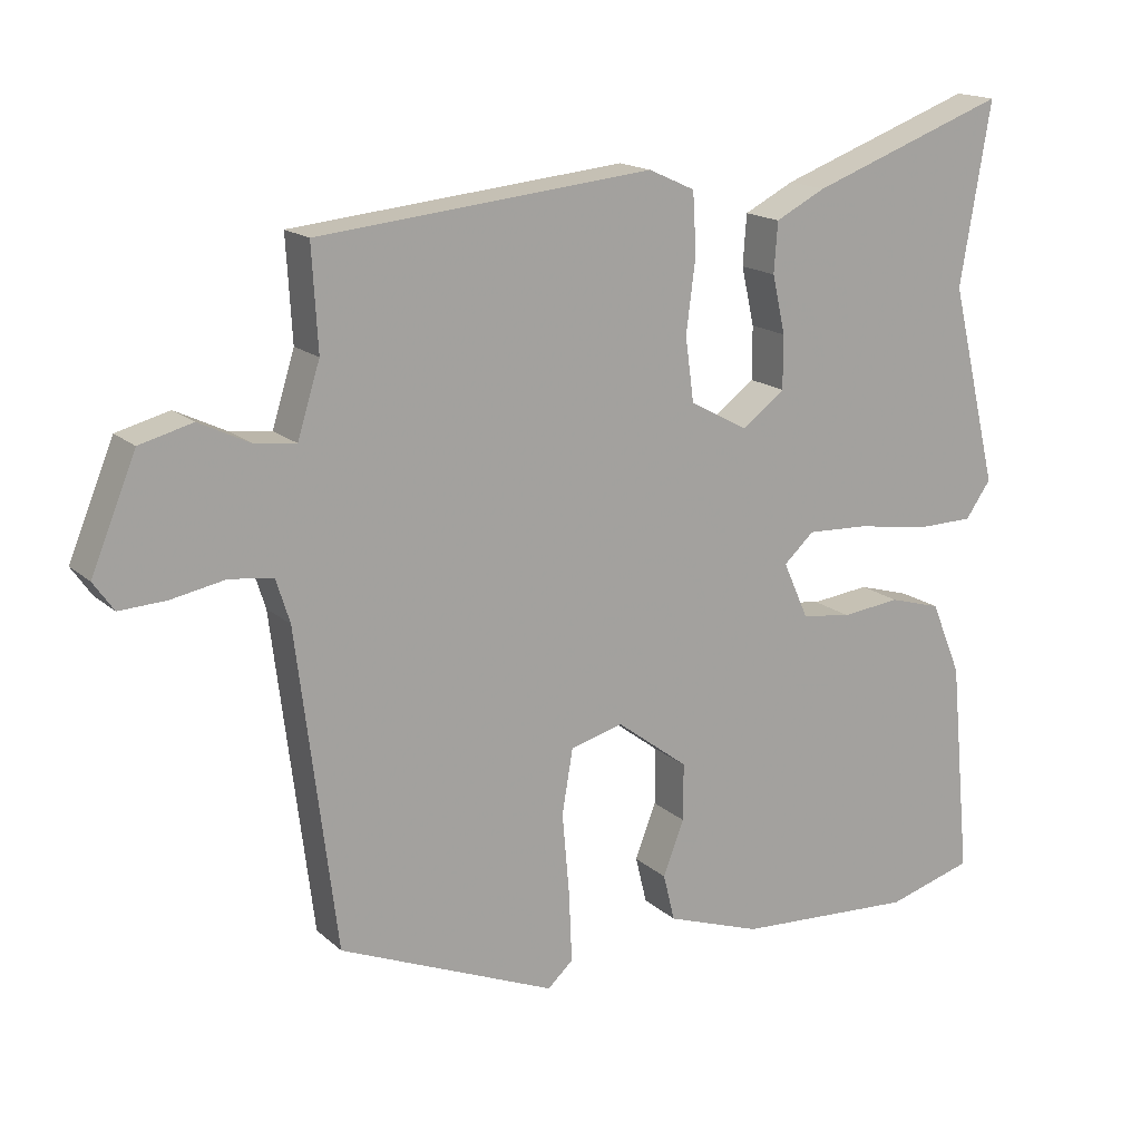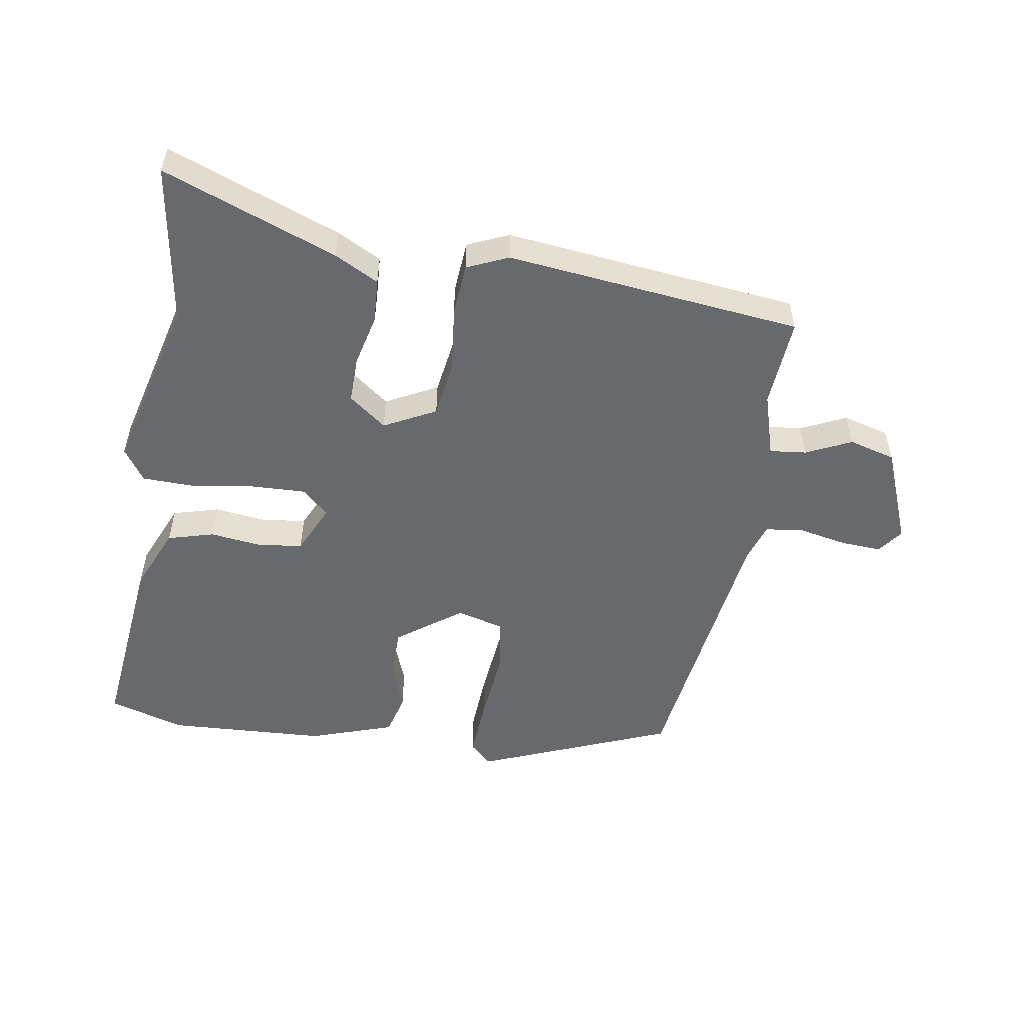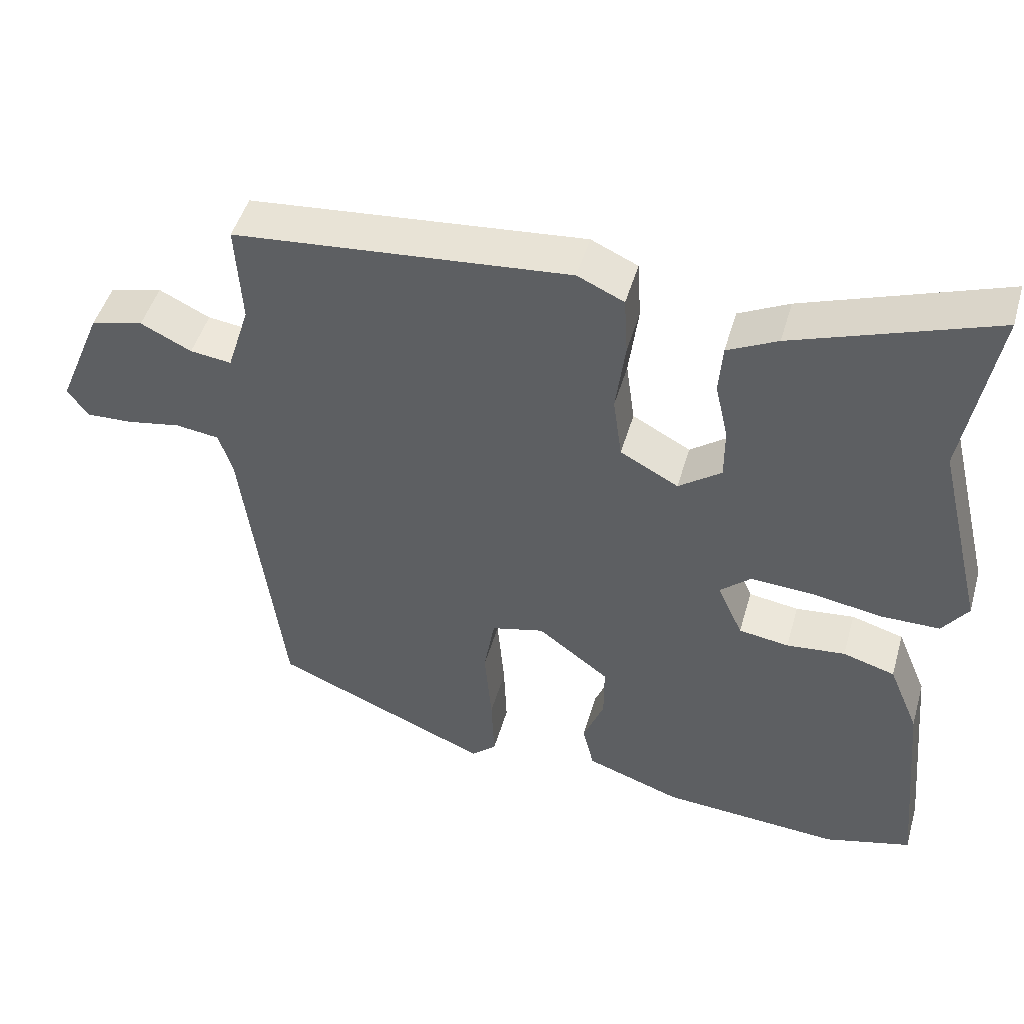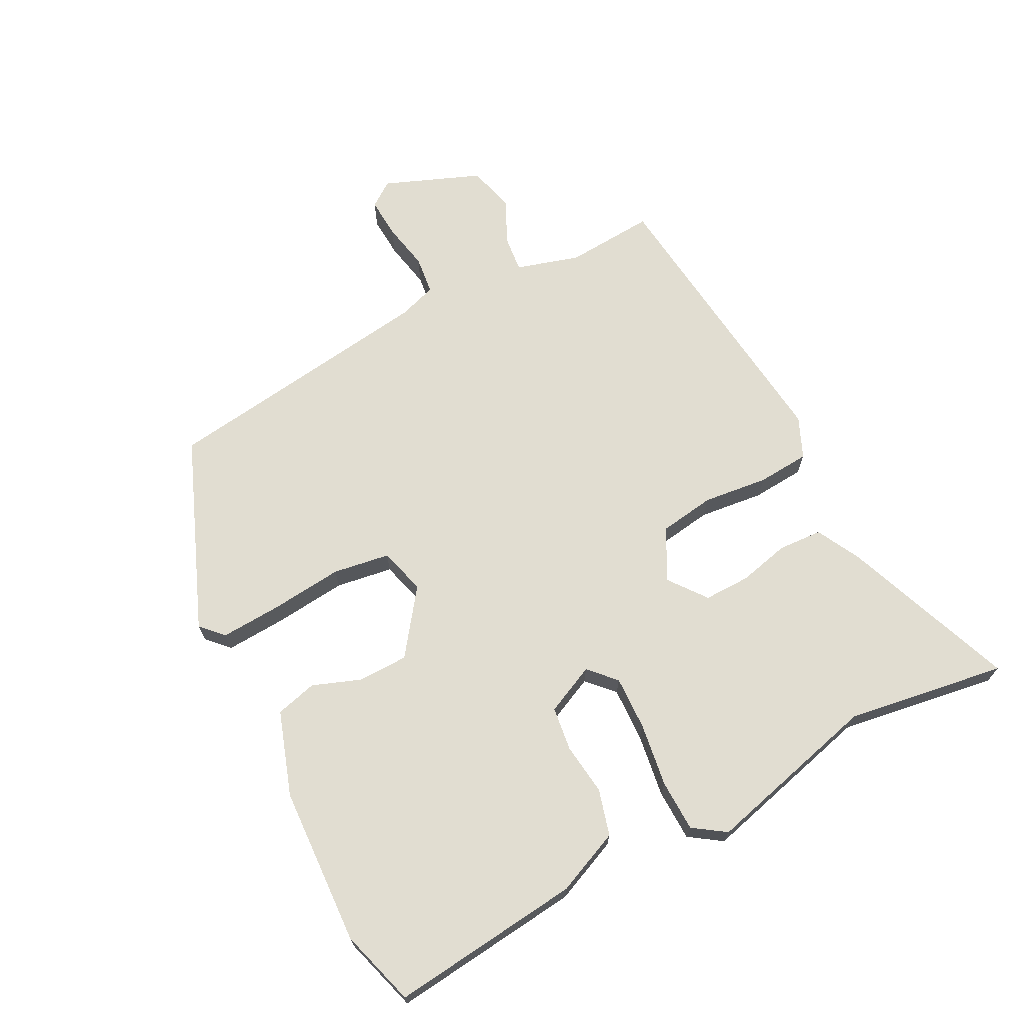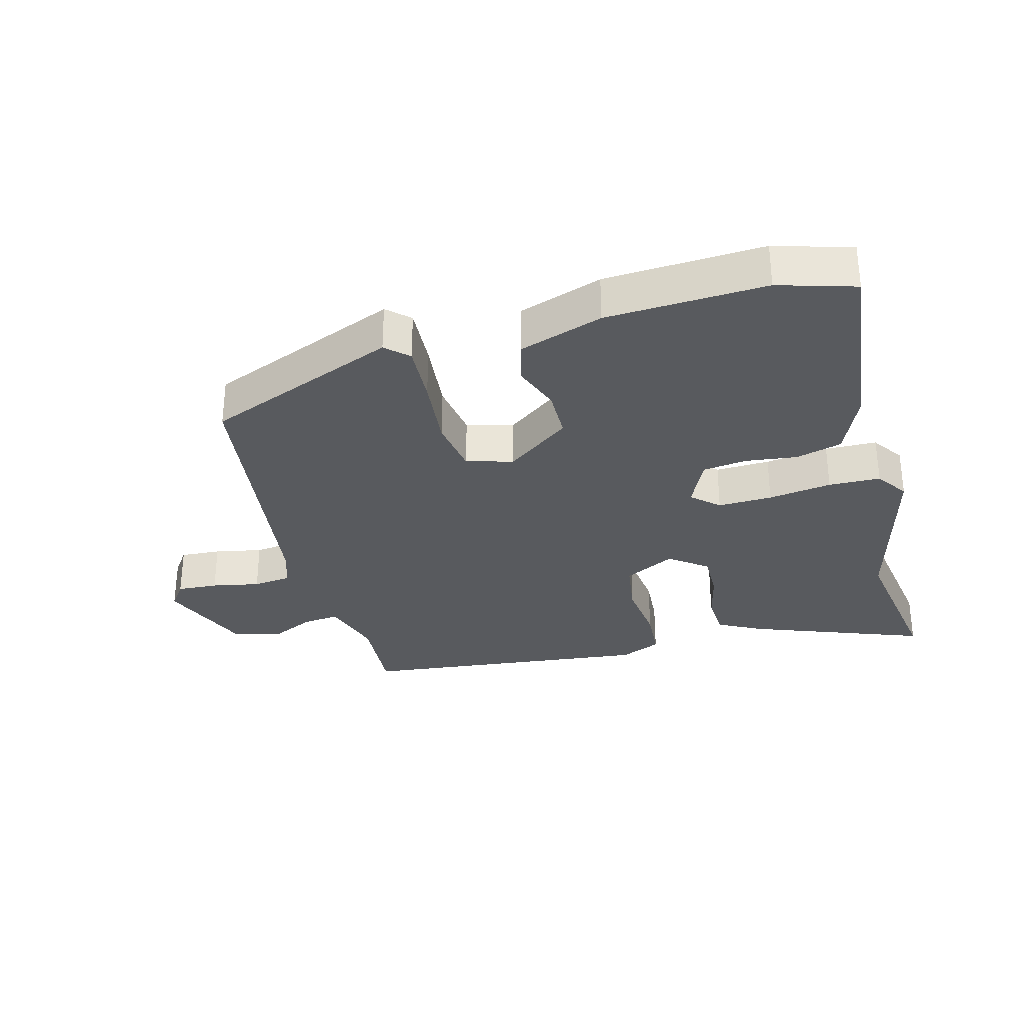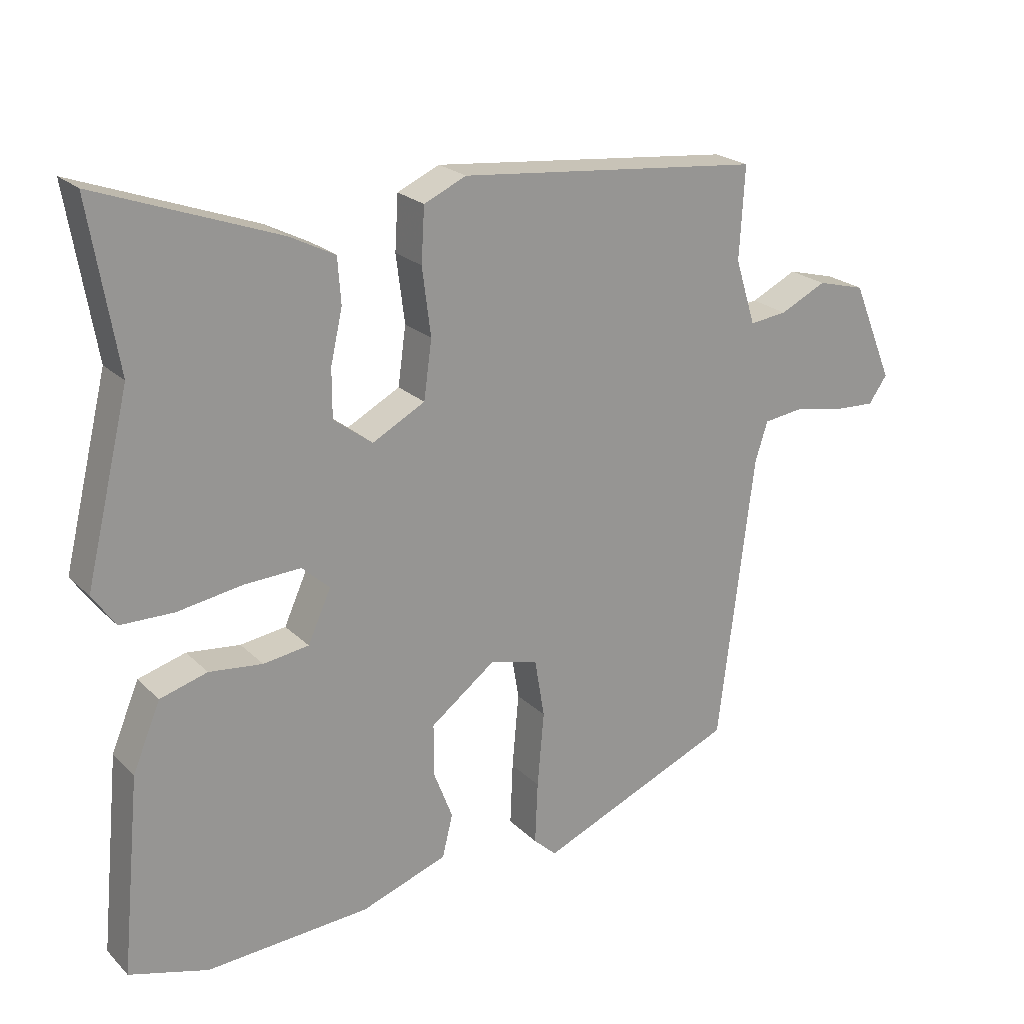
<metadata>
{"format":"obj","ext":"obj","renderer":"f3d","projection":"perspective","resolution":1024,"background":"white","views":[{"elev":16.6,"azim":149.1,"up":"+Z"},{"elev":-52.7,"azim":-10.0,"up":"+Y"},{"elev":48.2,"azim":-164.0,"up":"+Z"},{"elev":68.8,"azim":-118.2,"up":"+Y"},{"elev":-31.0,"azim":-165.7,"up":"+Y"},{"elev":22.2,"azim":-32.1,"up":"+Z"}]}
</metadata>
<code>
v -0.475 0.07 0.353
v -0.517 0.07 0.602
v -0.244 0.07 0.503
v -0.175 0.07 0.468
v -0.17 0.07 0.399
v -0.188 0.07 0.319
v -0.188 0.07 0.246
v -0.129 0.07 0.202
v -0.049 0.07 0.245
v -0.037 0.07 0.333
v -0.05 0.07 0.435
v -0.045 0.07 0.517
v 0.019 0.07 0.546
v 0.481 0.07 0.501
v 0.473 0.07 0.361
v 0.504 0.07 0.262
v 0.561 0.07 0.269
v 0.631 0.07 0.303
v 0.704 0.07 0.284
v 0.766 0.07 0.134
v 0.738 0.07 0.094
v 0.674 0.07 0.097
v 0.599 0.07 0.111
v 0.539 0.07 0.103
v 0.52 0.07 0.043
v 0.466 0.07 -0.393
v 0.166 0.07 -0.519
v 0.131 0.07 -0.487
v 0.135 0.07 -0.392
v 0.145 0.07 -0.278
v 0.13 0.07 -0.189
v 0.057 0.07 -0.17
v -0.042 0.07 -0.245
v -0.042 0.07 -0.324
v -0.013 0.07 -0.399
v -0.029 0.07 -0.464
v -0.16 0.07 -0.51
v -0.408 0.07 -0.526
v -0.528 0.07 -0.492
v -0.499 0.07 -0.193
v -0.457 0.07 -0.092
v -0.385 0.07 -0.071
v -0.304 0.07 -0.08
v -0.235 0.07 -0.07
v -0.2 0.07 0.008
v -0.242 0.07 0.046
v -0.327 0.07 0.042
v -0.426 0.07 0.026
v -0.507 0.07 0.027
v -0.542 0.07 0.077
v -0.475 0 0.353
v -0.517 0 0.602
v -0.244 0 0.503
v -0.175 0 0.468
v -0.17 0 0.399
v -0.188 0 0.319
v -0.188 0 0.246
v -0.129 0 0.202
v -0.049 0 0.245
v -0.037 0 0.333
v -0.05 0 0.435
v -0.045 0 0.517
v 0.019 0 0.546
v 0.481 0 0.501
v 0.473 0 0.361
v 0.504 0 0.262
v 0.561 0 0.269
v 0.631 0 0.303
v 0.704 0 0.284
v 0.766 0 0.134
v 0.738 0 0.094
v 0.674 0 0.097
v 0.599 0 0.111
v 0.539 0 0.103
v 0.52 0 0.043
v 0.466 0 -0.393
v 0.166 0 -0.519
v 0.131 0 -0.487
v 0.135 0 -0.392
v 0.145 0 -0.278
v 0.13 0 -0.189
v 0.057 0 -0.17
v -0.042 0 -0.245
v -0.042 0 -0.324
v -0.013 0 -0.399
v -0.029 0 -0.464
v -0.16 0 -0.51
v -0.408 0 -0.526
v -0.528 0 -0.492
v -0.499 0 -0.193
v -0.457 0 -0.092
v -0.385 0 -0.071
v -0.304 0 -0.08
v -0.235 0 -0.07
v -0.2 0 0.008
v -0.242 0 0.046
v -0.327 0 0.042
v -0.426 0 0.026
v -0.507 0 0.027
v -0.542 0 0.077
f 47 48 49 50
f 46 47 50 1
f 45 46 1 2
f 40 41 42 43
f 40 43 44
f 39 40 44
f 38 39 44
f 37 38 44 45
f 34 35 36 37
f 33 34 37 45
f 27 28 29 30
f 25 26 27 30
f 24 25 30 31
f 20 21 22 23
f 20 23 24
f 17 18 19 20
f 16 17 20 24
f 15 16 24 31
f 10 11 12 13
f 9 10 13 14
f 8 9 14 15
f 3 4 5 6
f 3 6 7
f 2 3 7
f 32 33 45 2
f 8 15 31 32
f 7 8 32
f 2 7 32
f 100 99 98 97
f 51 100 97 96
f 52 51 96 95
f 93 92 91 90
f 94 93 90
f 94 90 89
f 94 89 88
f 95 94 88 87
f 87 86 85 84
f 95 87 84 83
f 80 79 78 77
f 80 77 76 75
f 81 80 75 74
f 73 72 71 70
f 74 73 70
f 70 69 68 67
f 74 70 67 66
f 81 74 66 65
f 63 62 61 60
f 64 63 60 59
f 65 64 59 58
f 56 55 54 53
f 57 56 53
f 57 53 52
f 52 95 83 82
f 82 81 65 58
f 82 58 57
f 82 57 52
f 1 51 52 2
f 2 52 53 3
f 3 53 54 4
f 4 54 55 5
f 5 55 56 6
f 6 56 57 7
f 7 57 58 8
f 8 58 59 9
f 9 59 60 10
f 10 60 61 11
f 11 61 62 12
f 12 62 63 13
f 13 63 64 14
f 14 64 65 15
f 15 65 66 16
f 16 66 67 17
f 17 67 68 18
f 18 68 69 19
f 19 69 70 20
f 20 70 71 21
f 21 71 72 22
f 22 72 73 23
f 23 73 74 24
f 24 74 75 25
f 25 75 76 26
f 26 76 77 27
f 27 77 78 28
f 28 78 79 29
f 29 79 80 30
f 30 80 81 31
f 31 81 82 32
f 32 82 83 33
f 33 83 84 34
f 34 84 85 35
f 35 85 86 36
f 36 86 87 37
f 37 87 88 38
f 38 88 89 39
f 39 89 90 40
f 40 90 91 41
f 41 91 92 42
f 42 92 93 43
f 43 93 94 44
f 44 94 95 45
f 45 95 96 46
f 46 96 97 47
f 47 97 98 48
f 48 98 99 49
f 49 99 100 50
f 50 100 51 1

</code>
